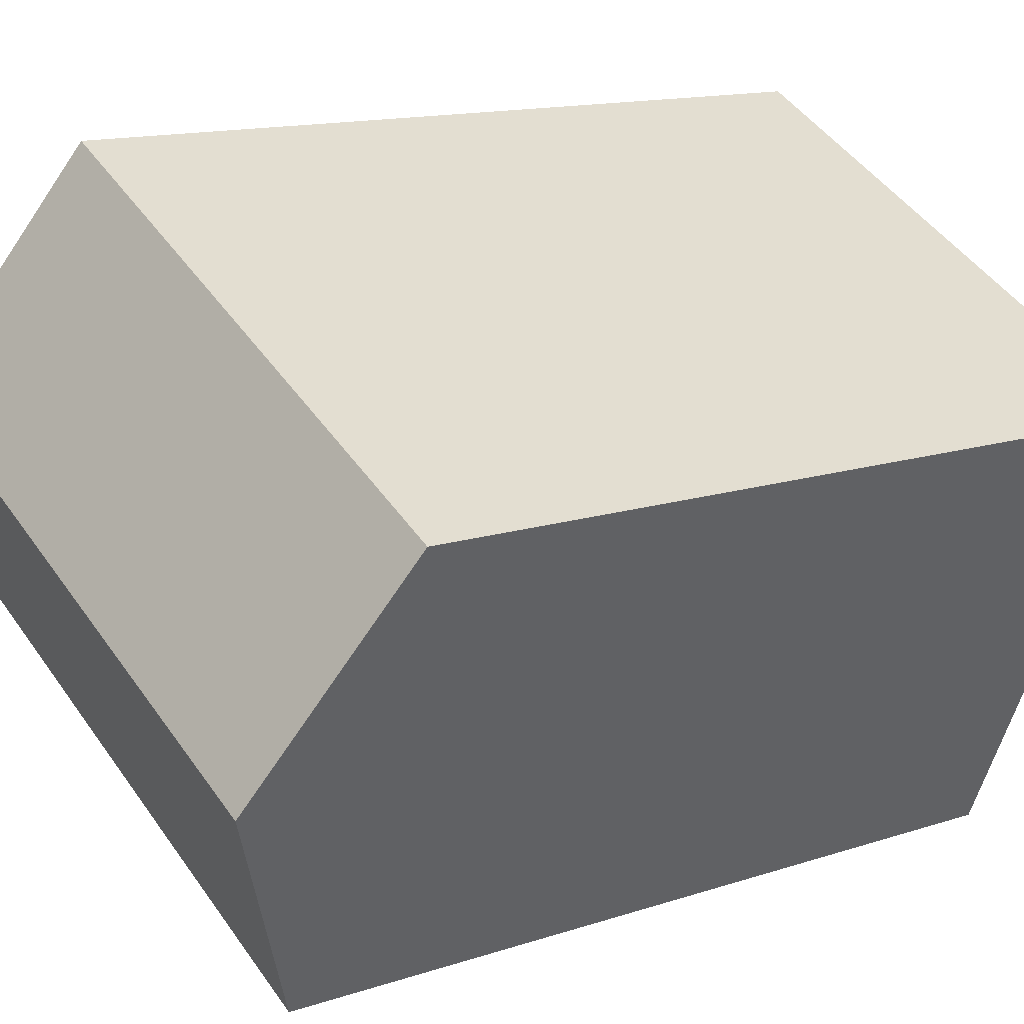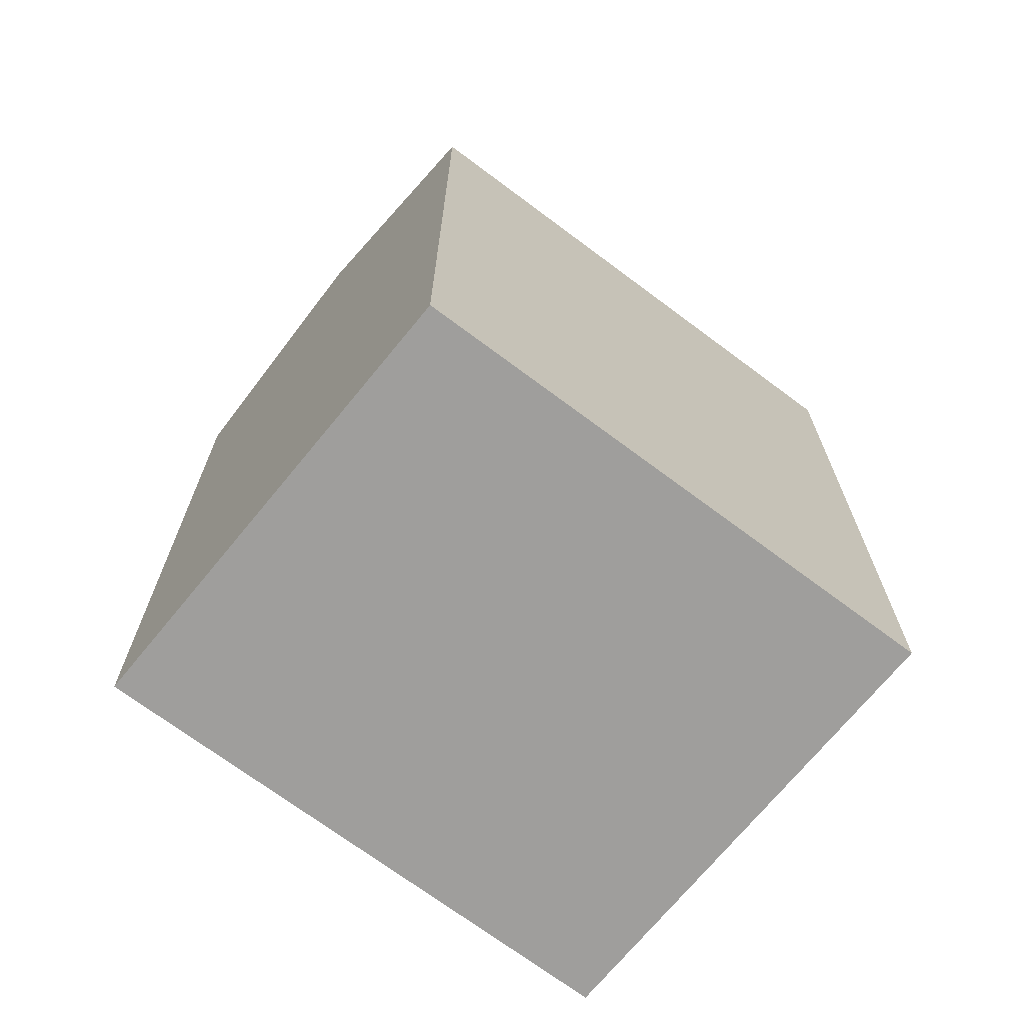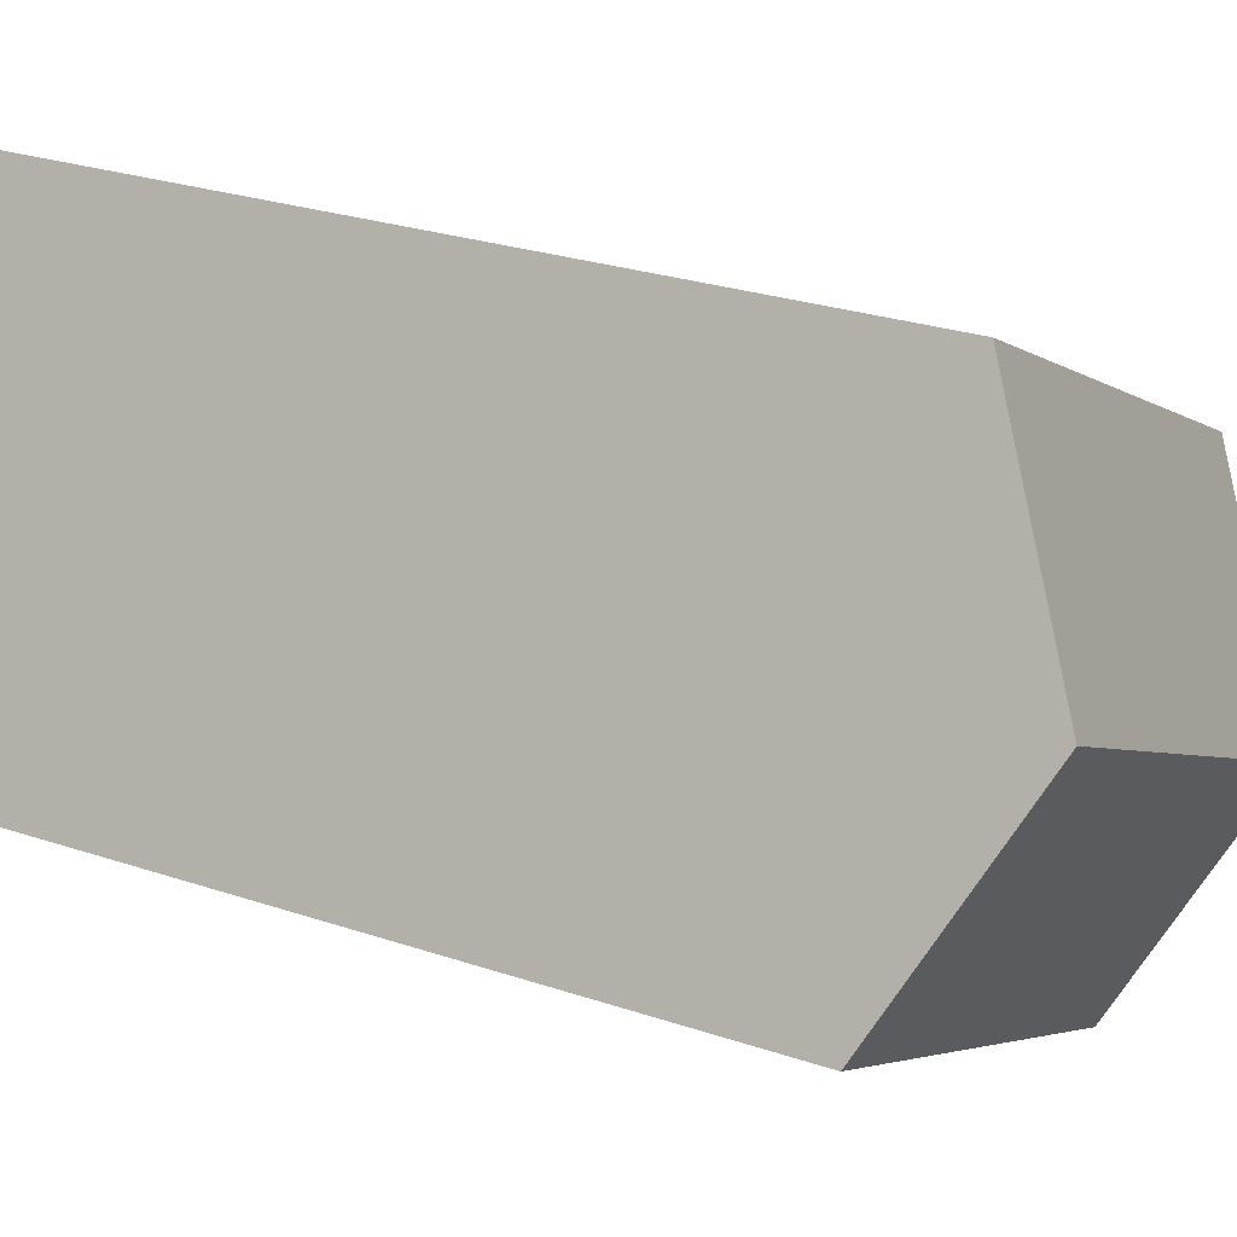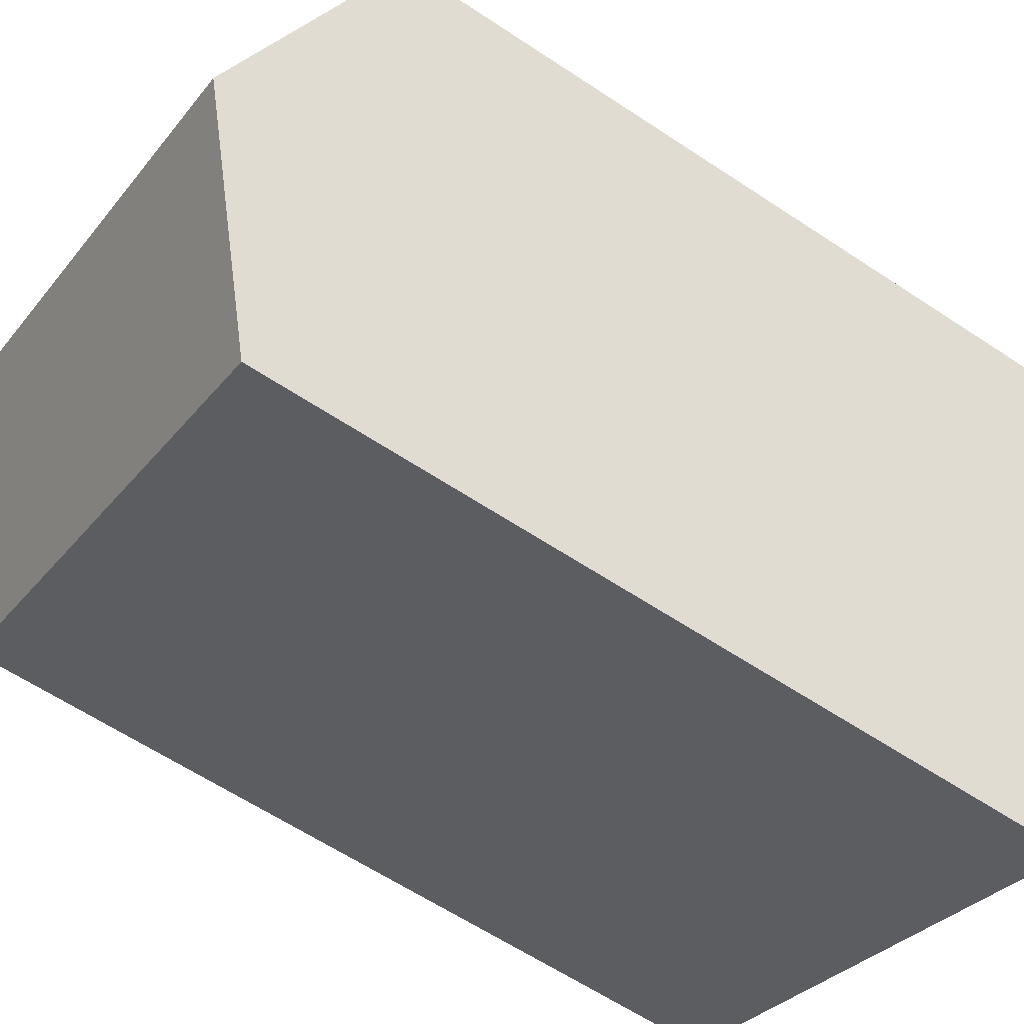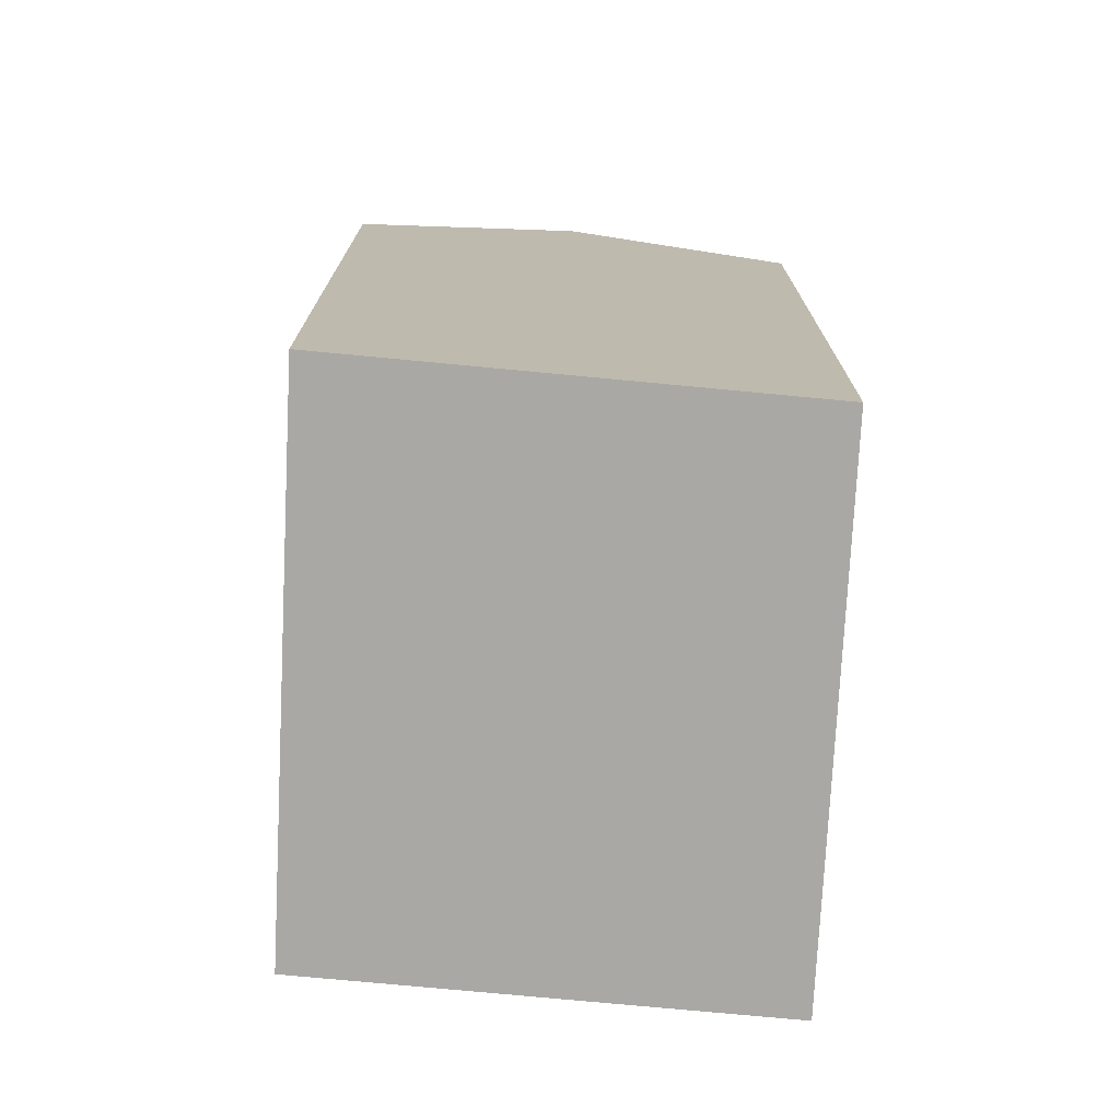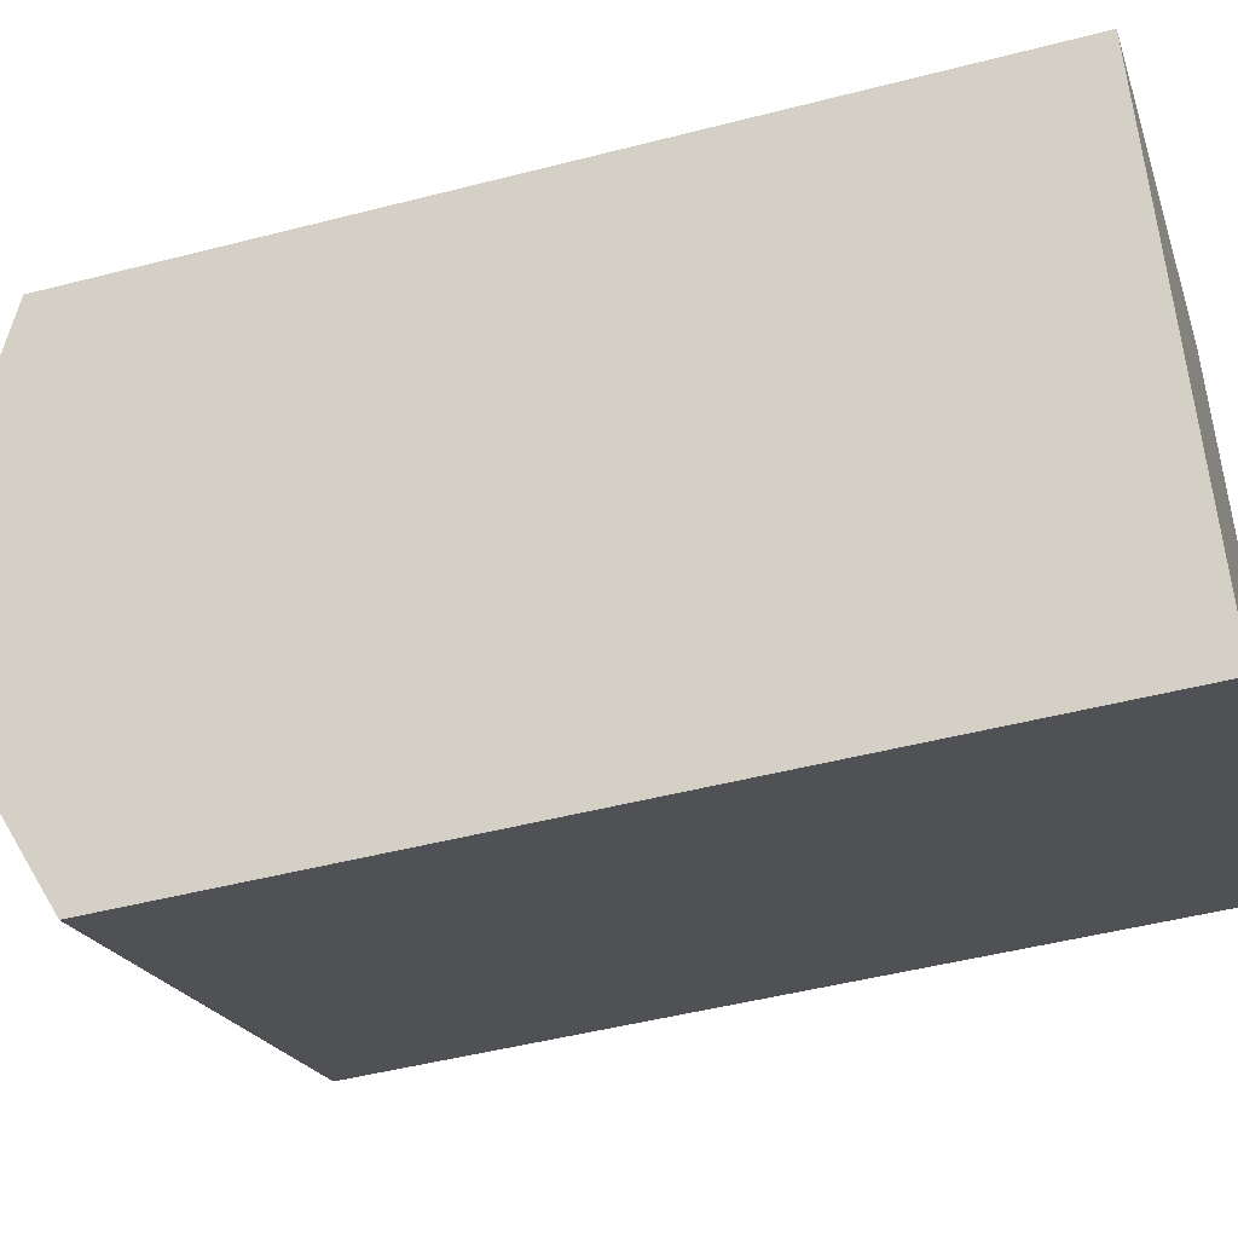
<metadata>
{"format":"obj","ext":"obj","renderer":"f3d","projection":"perspective","resolution":1024,"background":"white","views":[{"elev":13.3,"azim":-127.5,"up":"+Z"},{"elev":-70.9,"azim":116.0,"up":"+Y"},{"elev":26.6,"azim":117.9,"up":"+Z"},{"elev":-61.2,"azim":-124.2,"up":"+Z"},{"elev":-75.0,"azim":-120.1,"up":"+Y"},{"elev":-47.2,"azim":-73.6,"up":"+Z"}]}
</metadata>
<code>
v  0.0004032 18.89 -0.0005988
v  4.711 6.273e-16 -10.24
v  0 0 0
v  4.712 18.89 -10.24
v  2.356 21.45 -5.123
v  16.47 2.572e-16 -4.201
v  16.47 18.89 -4.202
v  11.76 -3.7e-16 6.043
v  11.76 18.89 6.043
v  14.11 21.45 0.9205
g defaultobject
f 1 2 3
f 2 1 4
f 4 1 5
f 4 6 2
f 6 4 7
f 7 8 6
f 8 7 9
f 9 7 10
f 8 1 3
f 1 8 9
f 3 6 8
f 6 3 2
f 1 10 5
f 10 1 9
f 5 7 4
f 7 5 10

</code>
